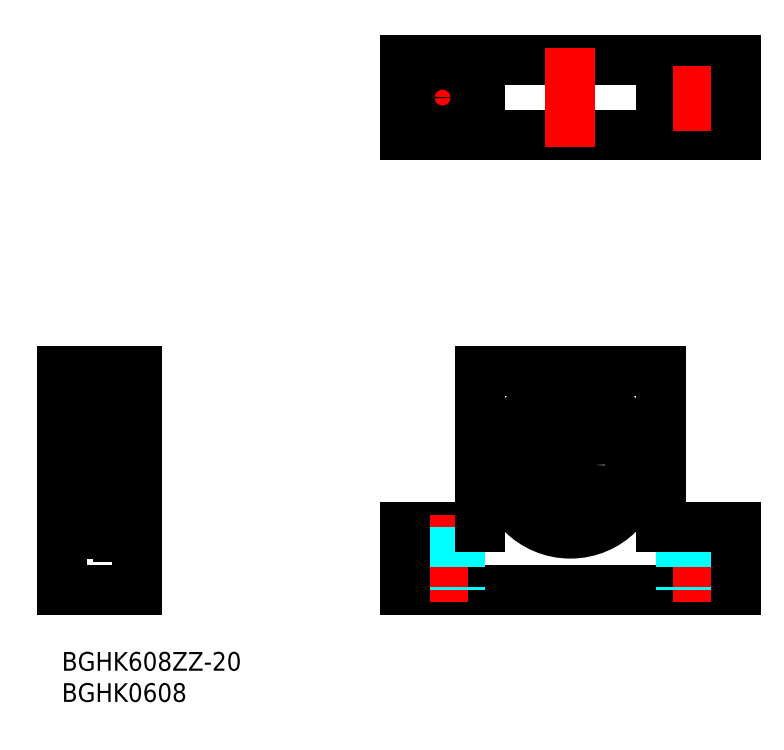
<metadata>
{"format":"dxf","ext":"dxf","renderer":"ezdxf+matplotlib","layout":"modelspace","background":"white","min_lineweight":24,"dpi":150}
</metadata>
<code>
0
SECTION
2
ENTITIES
0
INSERT
8
MSM_CONTINUOUS
2
*U12
10
0
20
0
30
0
0
INSERT
8
MSM_CONTINUOUS
2
*U13
10
0
20
0
30
0
0
LINE
8
MSM_CENTER
10
55.07
20
88.92
30
0
11
67.63
21
88.92
31
0
0
LINE
8
MSM_CONTINUOUS
10
108.1
20
94.92
30
0
11
55.07
21
94.92
31
0
0
LINE
8
MSM_CONTINUOUS
10
108.1
20
82.92
30
0
11
55.07
21
82.92
31
0
0
LINE
8
MSM_CONTINUOUS
10
55.07
20
20
30
0
11
67.07
21
20
31
0
0
LINE
8
MSM_CONTINUOUS
10
55.07
20
10
30
0
11
108.1
21
10
31
0
0
LINE
8
MSM_CONTINUOUS
10
12
20
45
30
0
11
12
21
10
31
0
0
LINE
8
MSM_CONTINUOUS
10
7.1e-15
20
10
30
0
11
7.1e-15
21
45
31
0
0
LINE
8
MSM_CONTINUOUS
10
12
20
10
30
0
11
7.1e-15
21
10
31
0
0
LINE
8
MSM_CENTER
10
-2
20
30
30
0
11
14
21
30
31
0
0
LINE
8
MSM_CONTINUOUS
10
9
20
18.5
30
0
11
9
21
41.5
31
0
0
LINE
8
MSM_CONTINUOUS
10
2.3
20
19
30
0
11
9
21
19
31
0
0
LINE
8
MSM_CONTINUOUS
10
8.7
20
26
30
0
11
2.3
21
26
31
0
0
LINE
8
MSM_CONTINUOUS
10
2
20
19.3
30
0
11
2
21
40.7
31
0
0
ARC
8
MSM_CONTINUOUS
10
2.3
20
19.3
30
0
40
0.3
50
180
51
270
0
LINE
8
MSM_CONTINUOUS
10
7.1e-15
20
21
30
0
11
2
21
21
31
0
0
ARC
8
MSM_CONTINUOUS
10
2.3
20
25.7
30
0
40
0.3
50
90
51
180
0
LINE
8
MSM_CONTINUOUS
10
7.1e-15
20
27.5
30
0
11
0.0001
21
27.5
31
0
0
ARC
8
MSM_CONTINUOUS
10
8.7
20
19.3
30
0
40
0.3
50
270
51
0
0
ARC
8
MSM_CONTINUOUS
10
8.7
20
25.7
30
0
40
0.3
50
0
51
90
0
LINE
8
MSM_CONTINUOUS
10
2.3
20
41
30
0
11
9
21
41
31
0
0
LINE
8
MSM_CONTINUOUS
10
8.7
20
34
30
0
11
2.3
21
34
31
0
0
LINE
8
MSM_CONTINUOUS
10
7.1e-15
20
45
30
0
11
12
21
45
31
0
0
ARC
8
MSM_CONTINUOUS
10
2.3
20
34.3
30
0
40
0.3
50
180
51
270
0
LINE
8
MSM_CONTINUOUS
10
7.1e-15
20
39
30
0
11
2
21
39
31
0
0
ARC
8
MSM_CONTINUOUS
10
2.3
20
40.7
30
0
40
0.3
50
90
51
180
0
ARC
8
MSM_CONTINUOUS
10
8.7
20
34.3
30
0
40
0.3
50
270
51
0
0
ARC
8
MSM_CONTINUOUS
10
8.7
20
40.7
30
0
40
0.3
50
0
51
90
0
LINE
8
MSM_CENTER
10
61.07
20
22
30
0
11
61.07
21
8
31
0
0
LINE
8
MSM_DASHED
10
63.82
20
20
30
0
11
63.82
21
10
31
0
0
LINE
8
MSM_DASHED
10
58.32
20
20
30
0
11
58.32
21
10
31
0
0
LINE
8
MSM_CONTINUOUS
10
55.07
20
20
30
0
11
55.07
21
10
31
0
0
LINE
8
MSM_CENTER
10
61.07
20
93.93
30
0
11
61.07
21
83.5
31
0
0
LINE
8
MSM_CONTINUOUS
10
55.07
20
94.92
30
0
11
55.07
21
82.92
31
0
0
CIRCLE
8
MSM_CONTINUOUS
10
61.07
20
88.92
30
0
40
2.75
0
LINE
8
MSM_CENTER
10
81.57
20
43
30
0
11
81.57
21
17
31
0
0
LINE
8
MSM_CENTER
10
102.1
20
22
30
0
11
102.1
21
8
31
0
0
LINE
8
MSM_DASHED
10
104.8
20
20
30
0
11
104.8
21
10
31
0
0
LINE
8
MSM_DASHED
10
99.32
20
20
30
0
11
99.32
21
10
31
0
0
LINE
8
MSM_CONTINUOUS
10
108.1
20
20
30
0
11
108.1
21
10
31
0
0
LINE
8
MSM_CENTER
10
68.57
20
30
30
0
11
94.57
21
30
31
0
0
LINE
8
MSM_CONTINUOUS
10
67.07
20
45
30
0
11
96.07
21
45
31
0
0
LINE
8
MSM_CONTINUOUS
10
67.07
20
45
30
0
11
67.07
21
20
31
0
0
LINE
8
MSM_CONTINUOUS
10
96.07
20
45
30
0
11
96.07
21
20
31
0
0
LINE
8
MSM_CONTINUOUS
10
96.07
20
20
30
0
11
108.1
21
20
31
0
0
LINE
8
MSM_CENTER
10
81.57
20
96.92
30
0
11
81.57
21
80.92
31
0
0
LINE
8
MSM_CONTINUOUS
10
67.07
20
94.92
30
0
11
67.07
21
82.92
31
0
0
LINE
8
MSM_CENTER
10
108.1
20
88.92
30
0
11
95.51
21
88.92
31
0
0
CIRCLE
8
MSM_CONTINUOUS
10
102.1
20
88.92
30
0
40
2.75
0
LINE
8
MSM_CONTINUOUS
10
96.07
20
94.92
30
0
11
96.07
21
82.92
31
0
0
LINE
8
MSM_CENTER
10
102.1
20
93.93
30
0
11
102.1
21
83.5
31
0
0
LINE
8
MSM_CONTINUOUS
10
108.1
20
94.92
30
0
11
108.1
21
82.92
31
0
0
CIRCLE
8
MSM_CONTINUOUS
10
81.57
20
30
30
0
40
11
0
CIRCLE
8
MSM_CONTINUOUS
10
81.57
20
30
30
0
40
4
0
LINE
8
MSM_CONTINUOUS
10
10
20
41.5
30
0
11
10
21
19.64
31
0
0
LINE
8
MSM_CONTINUOUS
10
10
20
19.64
30
0
11
9
21
19.64
31
0
0
LINE
8
MSM_CONTINUOUS
10
10
20
23.77
30
0
11
9
21
23.77
31
0
0
LINE
8
MSM_CONTINUOUS
10
10
20
39
30
0
11
9
21
39
31
0
0
LINE
8
MSM_CONTINUOUS
10
10.15
20
41.5
30
0
11
9
21
41.5
31
0
0
LINE
8
MSM_CONTINUOUS
10
10.15
20
18.5
30
0
11
9
21
18.5
31
0
0
LINE
8
MSM_CONTINUOUS
10
10.15
20
41.5
30
0
11
10.15
21
18.5
31
0
0
LINE
8
MSM_CONTINUOUS
10
12
20
41
30
0
11
10.15
21
41
31
0
0
LINE
8
MSM_CONTINUOUS
10
12
20
19
30
0
11
10.15
21
19
31
0
0
ARC
8
MSM_CONTINUOUS
10
86.09
20
21.64
30
0
40
2
50
196.3
51
253.2
0
LINE
8
MSM_CONTINUOUS
10
84.15
20
21.14
30
0
11
84.17
21
21.08
31
0
0
ARC
8
MSM_CONTINUOUS
10
86.12
20
21.72
30
0
40
2.05
50
62.78
51
196.3
0
ARC
8
MSM_CONTINUOUS
10
88
20
25.36
30
0
40
2.05
50
242.8
51
328
0
ARC
8
MSM_CONTINUOUS
10
81.57
20
29.37
30
0
40
9.625
50
328
51
212
0
ARC
8
MSM_CONTINUOUS
10
75.15
20
25.36
30
0
40
2.05
50
212
51
297.2
0
ARC
8
MSM_CONTINUOUS
10
77.02
20
21.72
30
0
40
2.05
50
343.7
51
117.2
0
LINE
8
MSM_CONTINUOUS
10
78.97
20
21.08
30
0
11
78.99
21
21.14
31
0
0
ARC
8
MSM_CONTINUOUS
10
77.05
20
21.64
30
0
40
2
50
286.8
51
343.7
0
CIRCLE
8
MSM_CONTINUOUS
10
86.12
20
21.72
30
0
40
1
0
CIRCLE
8
MSM_CONTINUOUS
10
77.02
20
21.72
30
0
40
1
0
CIRCLE
8
MSM_CONTINUOUS
10
5.5
20
37.6
30
0
40
2
0
LINE
8
MSM_CONTINUOUS
10
2.6
20
38.68
30
0
11
2.6
21
36.5
31
0
0
LINE
8
MSM_CONTINUOUS
10
3
20
38.89
30
0
11
2.733
21
38.63
31
0
0
ARC
8
MSM_CONTINUOUS
10
2.719
20
35.98
30
0
40
0.2236
50
220
51
343.2
0
LINE
8
MSM_CONTINUOUS
10
2.733
20
36.36
30
0
11
2.933
21
36.36
31
0
0
ARC
8
MSM_CONTINUOUS
10
2.733
20
36.5
30
0
40
0.1333
50
180
51
270
0
LINE
8
MSM_CONTINUOUS
10
2.1
20
36.1
30
0
11
2.333
21
36.1
31
0
0
LINE
8
MSM_CONTINUOUS
10
2.333
20
36.1
30
0
11
2.548
21
35.84
31
0
0
LINE
8
MSM_CONTINUOUS
10
3.139
20
36.3
30
0
11
3.98
21
36.3
31
0
0
LINE
8
MSM_CONTINUOUS
10
3.039
20
36.21
30
0
11
3.139
21
36.3
31
0
0
LINE
8
MSM_CONTINUOUS
10
2.933
20
36.36
30
0
11
2.933
21
36.5
31
0
0
ARC
8
MSM_CONTINUOUS
10
2.701
20
39.68
30
0
40
0.1656
50
0.004334
51
150
0
LINE
8
MSM_CONTINUOUS
10
2.867
20
38.95
30
0
11
2.6
21
38.68
31
0
0
ARC
8
MSM_CONTINUOUS
10
2.701
20
39.68
30
0
40
0.299
50
0.001484
51
150
0
LINE
8
MSM_CONTINUOUS
10
2.333
20
39.65
30
0
11
2.442
21
39.83
31
0
0
LINE
8
MSM_CONTINUOUS
10
2.1
20
39.65
30
0
11
2.333
21
39.65
31
0
0
ARC
8
MSM_CONTINUOUS
10
2.449
20
39.58
30
0
40
0.1334
50
150
51
240
0
LINE
8
MSM_CONTINUOUS
10
2.449
20
39.58
30
0
11
2.558
21
39.77
31
0
0
LINE
8
MSM_CONTINUOUS
10
3.1
20
38.95
30
0
11
4.024
21
38.95
31
0
0
LINE
8
MSM_CONTINUOUS
10
3
20
39.68
30
0
11
3
21
38.89
31
0
0
LINE
8
MSM_CONTINUOUS
10
2.867
20
39.68
30
0
11
2.867
21
38.95
31
0
0
LINE
8
MSM_CONTINUOUS
10
2.382
20
39.47
30
0
11
2.498
21
39.4
31
0
0
LINE
8
MSM_CONTINUOUS
10
2
20
39.75
30
0
11
2.1
21
39.65
31
0
0
LINE
8
MSM_CONTINUOUS
10
2.498
20
39.4
30
0
11
2.564
21
39.52
31
0
0
LINE
8
MSM_CONTINUOUS
10
2.933
20
35.92
30
0
11
3.039
21
36.21
31
0
0
LINE
8
MSM_CONTINUOUS
10
2
20
36
30
0
11
2.1
21
36.1
31
0
0
LINE
8
MSM_CONTINUOUS
10
2.933
20
36.5
30
0
11
2.733
21
36.5
31
0
0
LINE
8
MSM_CONTINUOUS
10
2.564
20
39.52
30
0
11
2.449
21
39.58
31
0
0
LINE
8
MSM_CONTINUOUS
10
2.733
20
36.5
30
0
11
2.733
21
38.63
31
0
0
CIRCLE
8
MSM_CONTINUOUS
10
5.5
20
37.6
30
0
40
2
0
LINE
8
MSM_CONTINUOUS
10
3
20
39.05
30
0
11
3.1
21
38.95
31
0
0
LINE
8
MSM_CONTINUOUS
10
8.4
20
38.68
30
0
11
8.4
21
36.5
31
0
0
LINE
8
MSM_CONTINUOUS
10
8
20
38.89
30
0
11
8.267
21
38.63
31
0
0
ARC
8
MSM_CONTINUOUS
10
8.281
20
35.98
30
0
40
0.2236
50
196.8
51
320
0
LINE
8
MSM_CONTINUOUS
10
8.267
20
36.36
30
0
11
8.067
21
36.36
31
0
0
ARC
8
MSM_CONTINUOUS
10
8.267
20
36.5
30
0
40
0.1333
50
270
51
0.01341
0
LINE
8
MSM_CONTINUOUS
10
8.9
20
36.1
30
0
11
8.667
21
36.1
31
0
0
LINE
8
MSM_CONTINUOUS
10
8.667
20
36.1
30
0
11
8.452
21
35.84
31
0
0
LINE
8
MSM_CONTINUOUS
10
7.861
20
36.3
30
0
11
7.02
21
36.3
31
0
0
LINE
8
MSM_CONTINUOUS
10
7.961
20
36.21
30
0
11
7.861
21
36.3
31
0
0
LINE
8
MSM_CONTINUOUS
10
8.067
20
36.36
30
0
11
8.067
21
36.5
31
0
0
ARC
8
MSM_CONTINUOUS
10
8.299
20
39.68
30
0
40
0.1656
50
30
51
180
0
LINE
8
MSM_CONTINUOUS
10
8.133
20
38.95
30
0
11
8.4
21
38.68
31
0
0
ARC
8
MSM_CONTINUOUS
10
8.299
20
39.68
30
0
40
0.299
50
30
51
180
0
LINE
8
MSM_CONTINUOUS
10
8.667
20
39.65
30
0
11
8.558
21
39.83
31
0
0
LINE
8
MSM_CONTINUOUS
10
8.9
20
39.65
30
0
11
8.667
21
39.65
31
0
0
ARC
8
MSM_CONTINUOUS
10
8.551
20
39.58
30
0
40
0.1334
50
300
51
30
0
LINE
8
MSM_CONTINUOUS
10
8.551
20
39.58
30
0
11
8.442
21
39.77
31
0
0
LINE
8
MSM_CONTINUOUS
10
7.9
20
38.95
30
0
11
6.976
21
38.95
31
0
0
LINE
8
MSM_CONTINUOUS
10
8
20
39.68
30
0
11
8
21
38.89
31
0
0
LINE
8
MSM_CONTINUOUS
10
8.133
20
39.68
30
0
11
8.133
21
38.95
31
0
0
LINE
8
MSM_CONTINUOUS
10
9
20
39.75
30
0
11
8.9
21
39.65
31
0
0
LINE
8
MSM_CONTINUOUS
10
8.618
20
39.47
30
0
11
8.502
21
39.4
31
0
0
LINE
8
MSM_CONTINUOUS
10
8.502
20
39.4
30
0
11
8.436
21
39.52
31
0
0
LINE
8
MSM_CONTINUOUS
10
8.267
20
36.5
30
0
11
8.267
21
38.63
31
0
0
LINE
8
MSM_CONTINUOUS
10
8
20
39.05
30
0
11
7.9
21
38.95
31
0
0
LINE
8
MSM_CONTINUOUS
10
8.067
20
35.92
30
0
11
7.961
21
36.21
31
0
0
LINE
8
MSM_CONTINUOUS
10
8.067
20
36.5
30
0
11
8.267
21
36.5
31
0
0
LINE
8
MSM_CONTINUOUS
10
8.436
20
39.52
30
0
11
8.551
21
39.58
31
0
0
LINE
8
MSM_CONTINUOUS
10
9
20
36
30
0
11
8.9
21
36.1
31
0
0
CIRCLE
8
MSM_CONTINUOUS
10
5.5
20
22.4
30
0
40
2
0
LINE
8
MSM_CONTINUOUS
10
2.6
20
21.32
30
0
11
2.6
21
23.5
31
0
0
LINE
8
MSM_CONTINUOUS
10
3
20
21.11
30
0
11
2.733
21
21.37
31
0
0
ARC
8
MSM_CONTINUOUS
10
2.719
20
24.02
30
0
40
0.2236
50
16.83
51
140
0
LINE
8
MSM_CONTINUOUS
10
2.733
20
23.64
30
0
11
2.933
21
23.64
31
0
0
ARC
8
MSM_CONTINUOUS
10
2.733
20
23.5
30
0
40
0.1333
50
89.98
51
180
0
LINE
8
MSM_CONTINUOUS
10
2.1
20
23.9
30
0
11
2.333
21
23.9
31
0
0
LINE
8
MSM_CONTINUOUS
10
2.333
20
23.9
30
0
11
2.548
21
24.16
31
0
0
LINE
8
MSM_CONTINUOUS
10
3.139
20
23.7
30
0
11
3.98
21
23.7
31
0
0
LINE
8
MSM_CONTINUOUS
10
3.039
20
23.79
30
0
11
3.139
21
23.7
31
0
0
LINE
8
MSM_CONTINUOUS
10
2.933
20
23.64
30
0
11
2.933
21
23.5
31
0
0
ARC
8
MSM_CONTINUOUS
10
2.701
20
20.32
30
0
40
0.1656
50
210
51
360
0
LINE
8
MSM_CONTINUOUS
10
2.867
20
21.05
30
0
11
2.6
21
21.32
31
0
0
ARC
8
MSM_CONTINUOUS
10
2.701
20
20.32
30
0
40
0.299
50
210
51
360
0
LINE
8
MSM_CONTINUOUS
10
2.333
20
20.35
30
0
11
2.442
21
20.17
31
0
0
LINE
8
MSM_CONTINUOUS
10
2.1
20
20.35
30
0
11
2.333
21
20.35
31
0
0
ARC
8
MSM_CONTINUOUS
10
2.449
20
20.42
30
0
40
0.1334
50
120
51
210
0
LINE
8
MSM_CONTINUOUS
10
2.449
20
20.42
30
0
11
2.558
21
20.23
31
0
0
LINE
8
MSM_CONTINUOUS
10
3.1
20
21.05
30
0
11
4.024
21
21.05
31
0
0
LINE
8
MSM_CONTINUOUS
10
3
20
20.32
30
0
11
3
21
21.11
31
0
0
LINE
8
MSM_CONTINUOUS
10
2.867
20
20.32
30
0
11
2.867
21
21.05
31
0
0
LINE
8
MSM_CONTINUOUS
10
2.382
20
20.53
30
0
11
2.498
21
20.6
31
0
0
LINE
8
MSM_CONTINUOUS
10
2
20
20.25
30
0
11
2.1
21
20.35
31
0
0
LINE
8
MSM_CONTINUOUS
10
2.498
20
20.6
30
0
11
2.564
21
20.48
31
0
0
LINE
8
MSM_CONTINUOUS
10
2.933
20
24.08
30
0
11
3.039
21
23.79
31
0
0
LINE
8
MSM_CONTINUOUS
10
2
20
24
30
0
11
2.1
21
23.9
31
0
0
LINE
8
MSM_CONTINUOUS
10
2.933
20
23.5
30
0
11
2.733
21
23.5
31
0
0
LINE
8
MSM_CONTINUOUS
10
2.564
20
20.48
30
0
11
2.449
21
20.42
31
0
0
LINE
8
MSM_CONTINUOUS
10
2.733
20
23.5
30
0
11
2.733
21
21.37
31
0
0
CIRCLE
8
MSM_CONTINUOUS
10
5.5
20
22.4
30
0
40
2
0
LINE
8
MSM_CONTINUOUS
10
3
20
20.95
30
0
11
3.1
21
21.05
31
0
0
LINE
8
MSM_CONTINUOUS
10
8.4
20
21.32
30
0
11
8.4
21
23.5
31
0
0
LINE
8
MSM_CONTINUOUS
10
8
20
21.11
30
0
11
8.267
21
21.37
31
0
0
ARC
8
MSM_CONTINUOUS
10
8.281
20
24.02
30
0
40
0.2236
50
40
51
163.2
0
LINE
8
MSM_CONTINUOUS
10
8.267
20
23.64
30
0
11
8.067
21
23.64
31
0
0
ARC
8
MSM_CONTINUOUS
10
8.267
20
23.5
30
0
40
0.1333
50
360
51
90.02
0
LINE
8
MSM_CONTINUOUS
10
8.9
20
23.9
30
0
11
8.667
21
23.9
31
0
0
LINE
8
MSM_CONTINUOUS
10
8.667
20
23.9
30
0
11
8.452
21
24.16
31
0
0
LINE
8
MSM_CONTINUOUS
10
7.861
20
23.7
30
0
11
7.02
21
23.7
31
0
0
LINE
8
MSM_CONTINUOUS
10
7.961
20
23.79
30
0
11
7.861
21
23.7
31
0
0
LINE
8
MSM_CONTINUOUS
10
8.067
20
23.64
30
0
11
8.067
21
23.5
31
0
0
ARC
8
MSM_CONTINUOUS
10
8.299
20
20.32
30
0
40
0.1656
50
180
51
330
0
LINE
8
MSM_CONTINUOUS
10
8.133
20
21.05
30
0
11
8.4
21
21.32
31
0
0
ARC
8
MSM_CONTINUOUS
10
8.299
20
20.32
30
0
40
0.299
50
180
51
330
0
LINE
8
MSM_CONTINUOUS
10
8.667
20
20.35
30
0
11
8.558
21
20.17
31
0
0
LINE
8
MSM_CONTINUOUS
10
8.9
20
20.35
30
0
11
8.667
21
20.35
31
0
0
ARC
8
MSM_CONTINUOUS
10
8.551
20
20.42
30
0
40
0.1334
50
330
51
59.99
0
LINE
8
MSM_CONTINUOUS
10
8.551
20
20.42
30
0
11
8.442
21
20.23
31
0
0
LINE
8
MSM_CONTINUOUS
10
7.9
20
21.05
30
0
11
6.976
21
21.05
31
0
0
LINE
8
MSM_CONTINUOUS
10
8
20
20.32
30
0
11
8
21
21.11
31
0
0
LINE
8
MSM_CONTINUOUS
10
8.133
20
20.32
30
0
11
8.133
21
21.05
31
0
0
LINE
8
MSM_CONTINUOUS
10
9
20
20.25
30
0
11
8.9
21
20.35
31
0
0
LINE
8
MSM_CONTINUOUS
10
8.618
20
20.53
30
0
11
8.502
21
20.6
31
0
0
LINE
8
MSM_CONTINUOUS
10
8.502
20
20.6
30
0
11
8.436
21
20.48
31
0
0
LINE
8
MSM_CONTINUOUS
10
8.267
20
23.5
30
0
11
8.267
21
21.37
31
0
0
LINE
8
MSM_CONTINUOUS
10
8
20
20.95
30
0
11
7.9
21
21.05
31
0
0
LINE
8
MSM_CONTINUOUS
10
8.067
20
24.08
30
0
11
7.961
21
23.79
31
0
0
LINE
8
MSM_CONTINUOUS
10
8.067
20
23.5
30
0
11
8.267
21
23.5
31
0
0
LINE
8
MSM_CONTINUOUS
10
8.436
20
20.48
30
0
11
8.551
21
20.42
31
0
0
LINE
8
MSM_CONTINUOUS
10
9
20
24
30
0
11
8.9
21
23.9
31
0
0
ENDSEC
0
EOF

</code>
